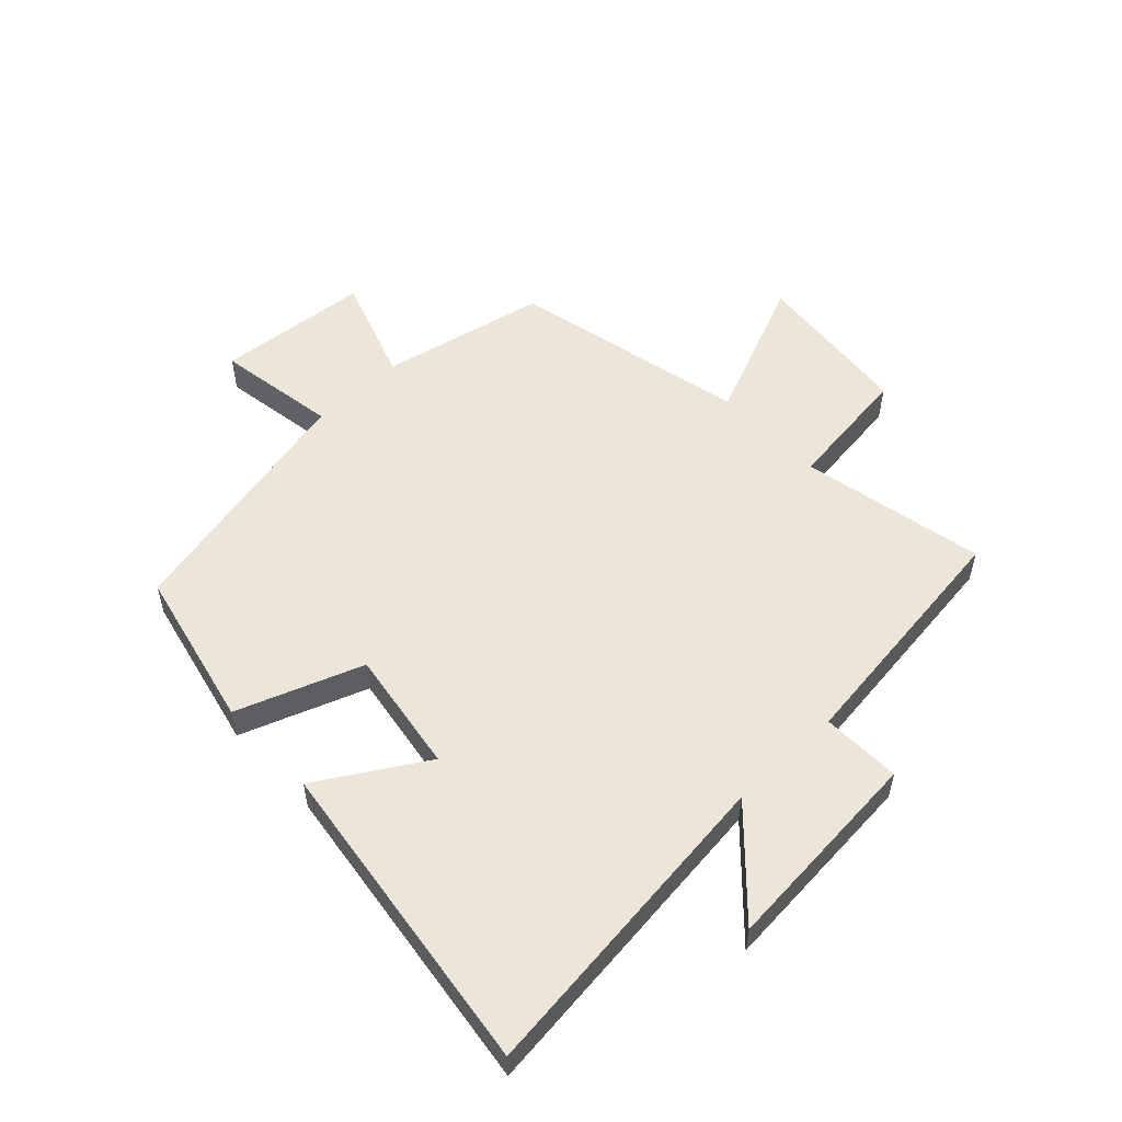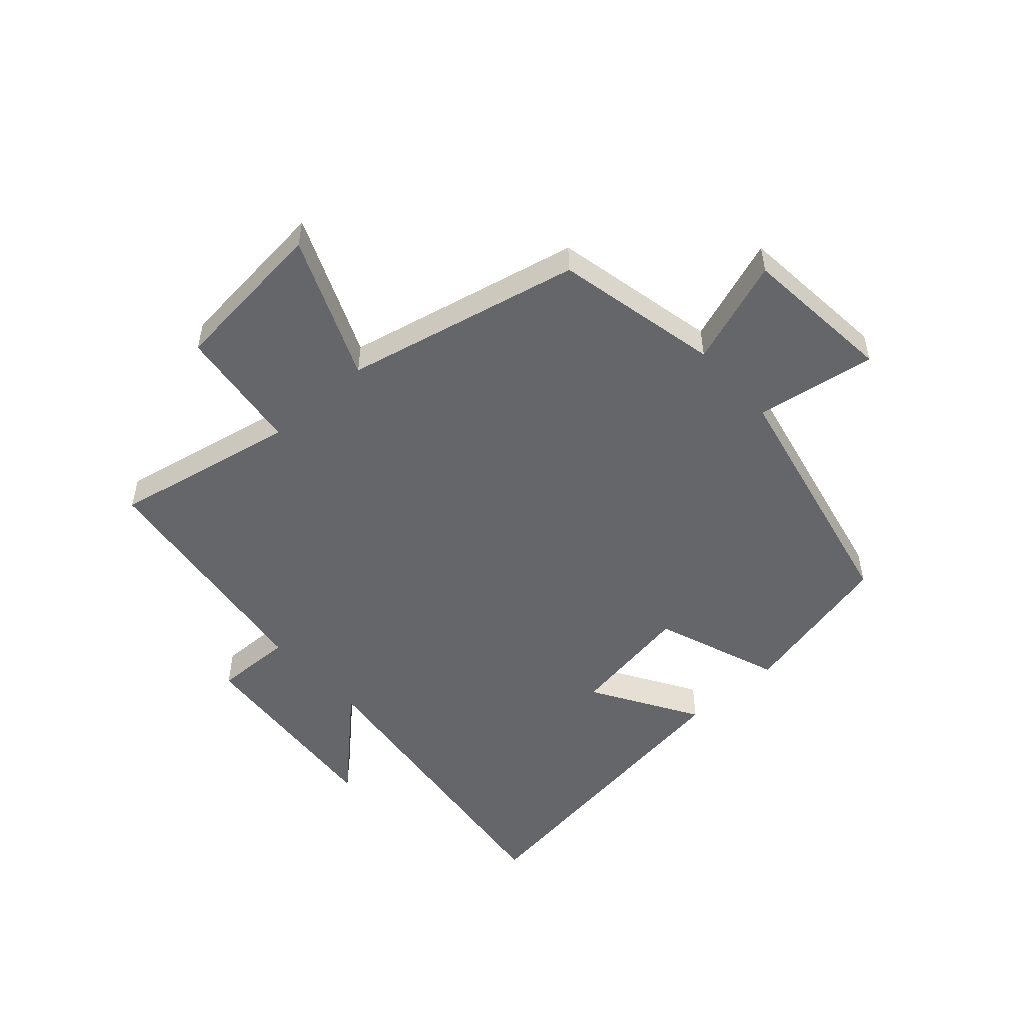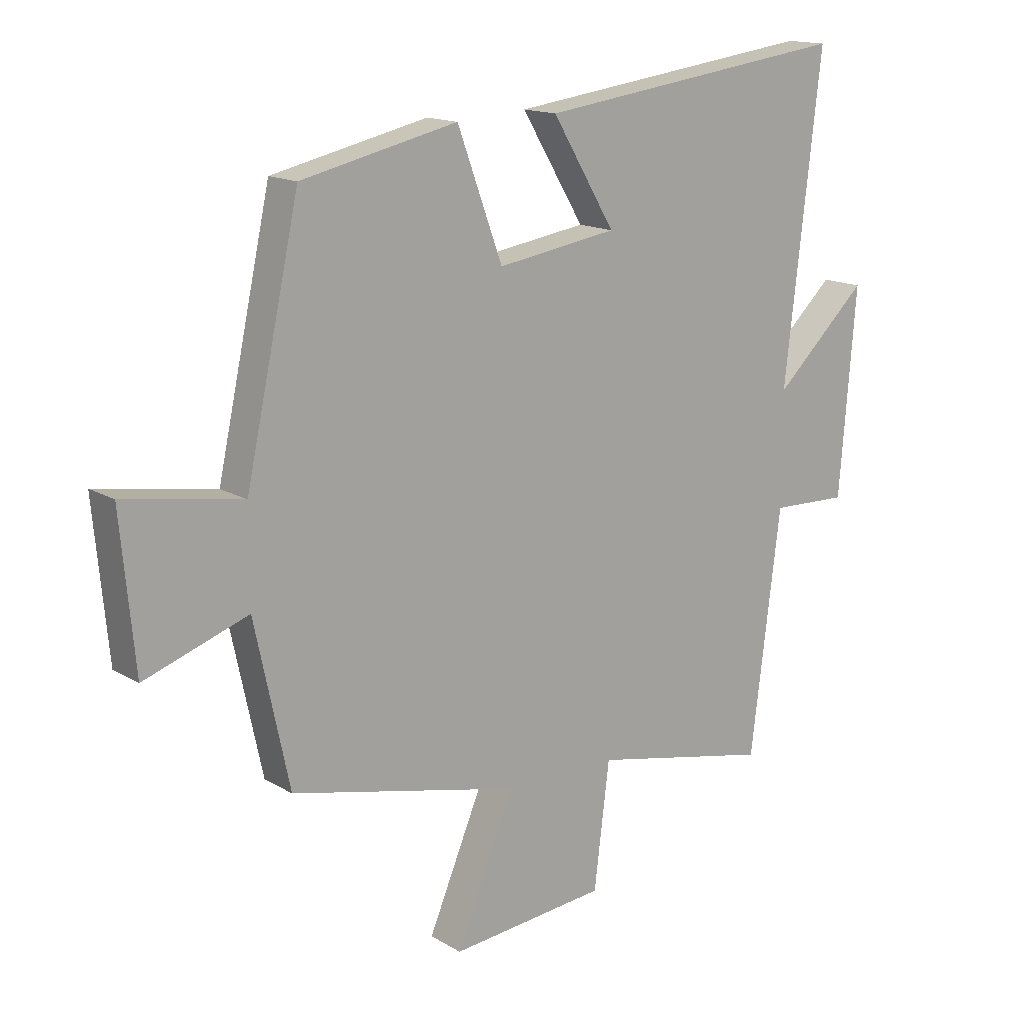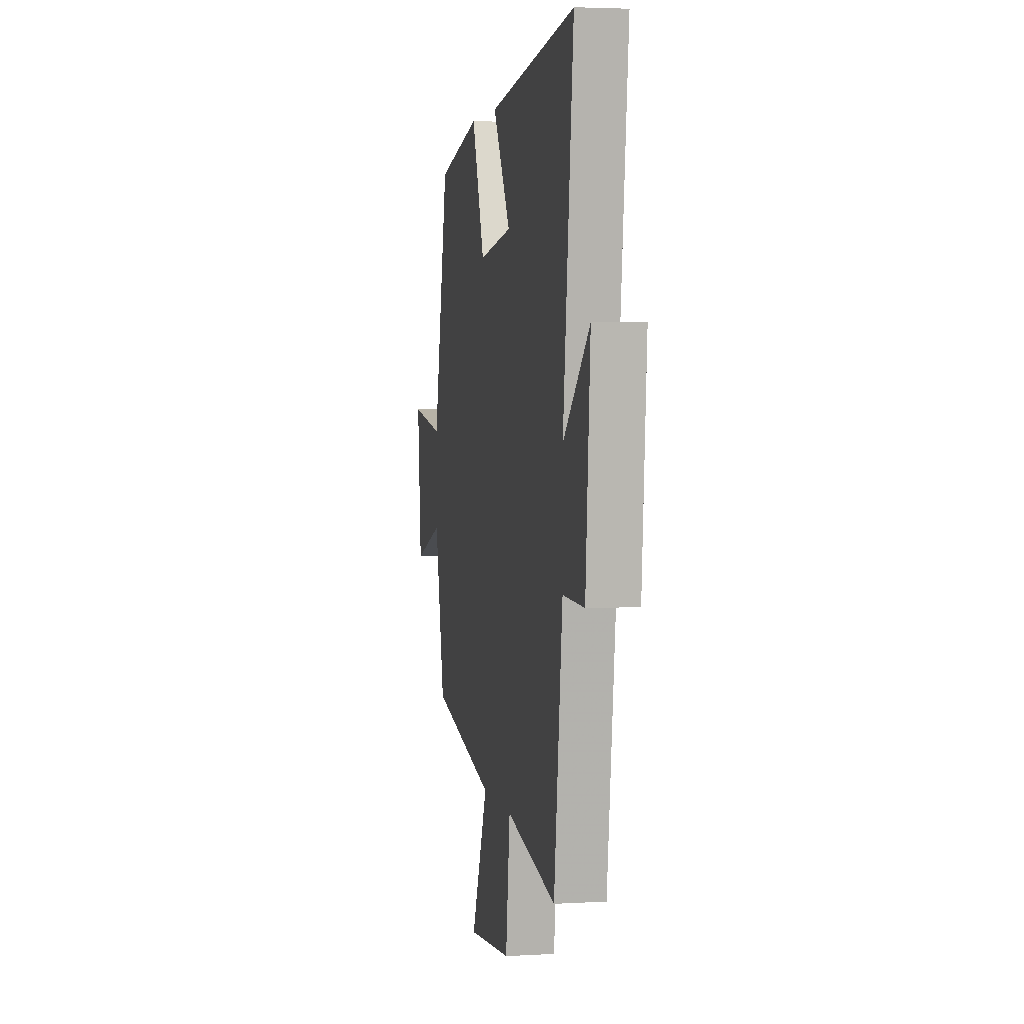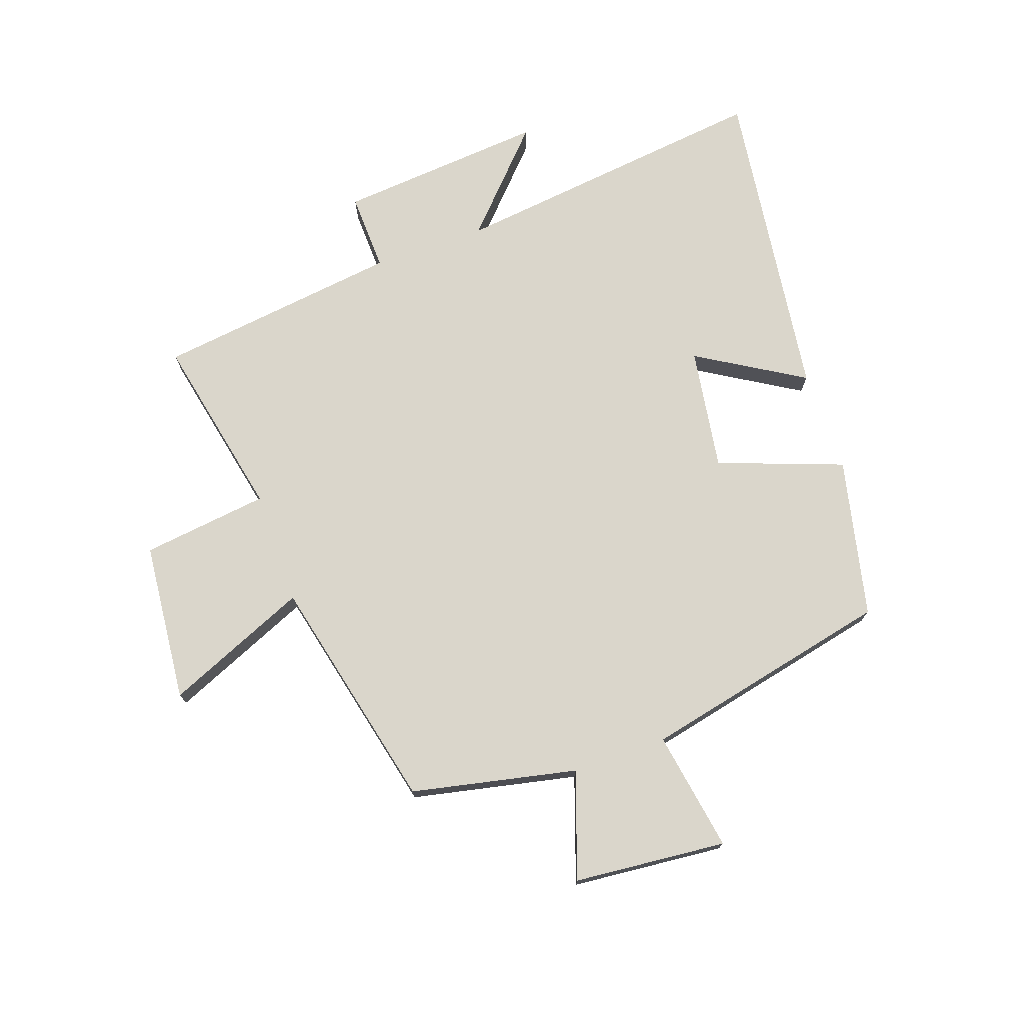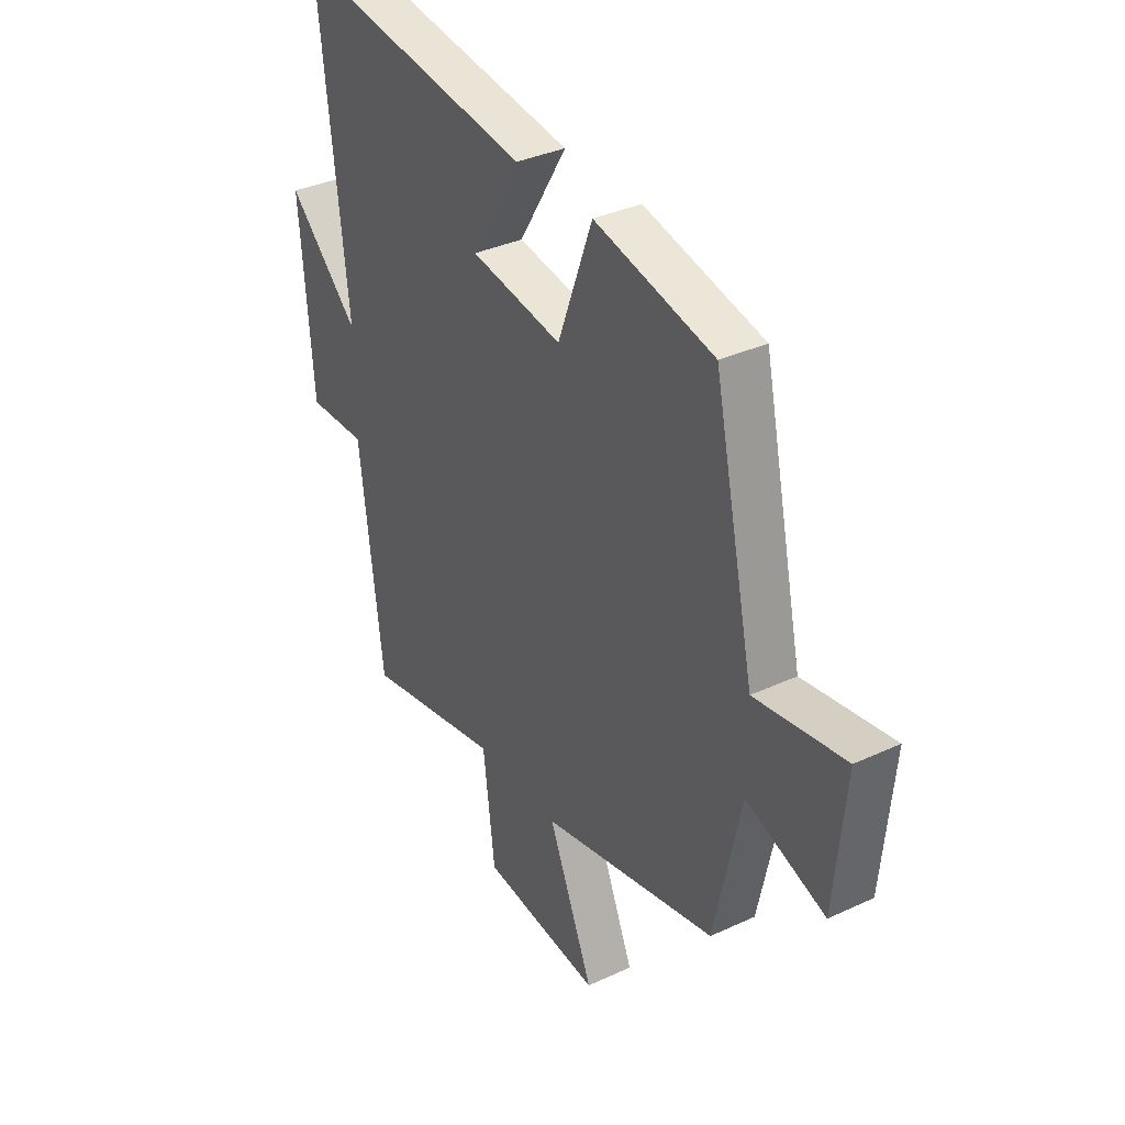
<metadata>
{"format":"obj","ext":"obj","renderer":"f3d","projection":"perspective","resolution":1024,"background":"white","views":[{"elev":54.6,"azim":46.6,"up":"+Y"},{"elev":-51.9,"azim":-138.0,"up":"+Y"},{"elev":15.1,"azim":-38.6,"up":"+Z"},{"elev":3.5,"azim":79.1,"up":"+Z"},{"elev":74.0,"azim":-109.5,"up":"+Y"},{"elev":35.0,"azim":-121.8,"up":"+Z"}]}
</metadata>
<code>
v -0.409 0.07 0.44
v -0.144 0.07 0.5
v -0.067 0.07 0.292
v 0.137 0.07 0.324
v 0.03 0.07 0.5
v 0.562 0.07 0.572
v 0.5 0.07 0.036
v 0.659 0.07 0.186
v 0.631 0.07 -0.16
v 0.5 0.07 -0.156
v 0.449 0.07 -0.563
v 0.143 0.07 -0.5
v 0.117 0.07 -0.711
v -0.149 0.07 -0.737
v -0.049 0.07 -0.5
v -0.441 0.07 -0.411
v -0.5 0.07 -0.137
v -0.676 0.07 -0.198
v -0.7 0.07 0.056
v -0.5 0.07 0.023
v -0.409 0 0.44
v -0.144 0 0.5
v -0.067 0 0.292
v 0.137 0 0.324
v 0.03 0 0.5
v 0.562 0 0.572
v 0.5 0 0.036
v 0.659 0 0.186
v 0.631 0 -0.16
v 0.5 0 -0.156
v 0.449 0 -0.563
v 0.143 0 -0.5
v 0.117 0 -0.711
v -0.149 0 -0.737
v -0.049 0 -0.5
v -0.441 0 -0.411
v -0.5 0 -0.137
v -0.676 0 -0.198
v -0.7 0 0.056
v -0.5 0 0.023
f 17 18 19 20
f 15 16 17 20
f 15 20 1 2
f 12 13 14 15
f 12 15 2 3
f 10 11 12 3
f 7 8 9 10
f 7 10 3 4
f 4 5 6 7
f 40 39 38 37
f 40 37 36 35
f 22 21 40 35
f 35 34 33 32
f 23 22 35 32
f 23 32 31 30
f 30 29 28 27
f 24 23 30 27
f 27 26 25 24
f 1 21 22 2
f 2 22 23 3
f 3 23 24 4
f 4 24 25 5
f 5 25 26 6
f 6 26 27 7
f 7 27 28 8
f 8 28 29 9
f 9 29 30 10
f 10 30 31 11
f 11 31 32 12
f 12 32 33 13
f 13 33 34 14
f 14 34 35 15
f 15 35 36 16
f 16 36 37 17
f 17 37 38 18
f 18 38 39 19
f 19 39 40 20
f 20 40 21 1

</code>
